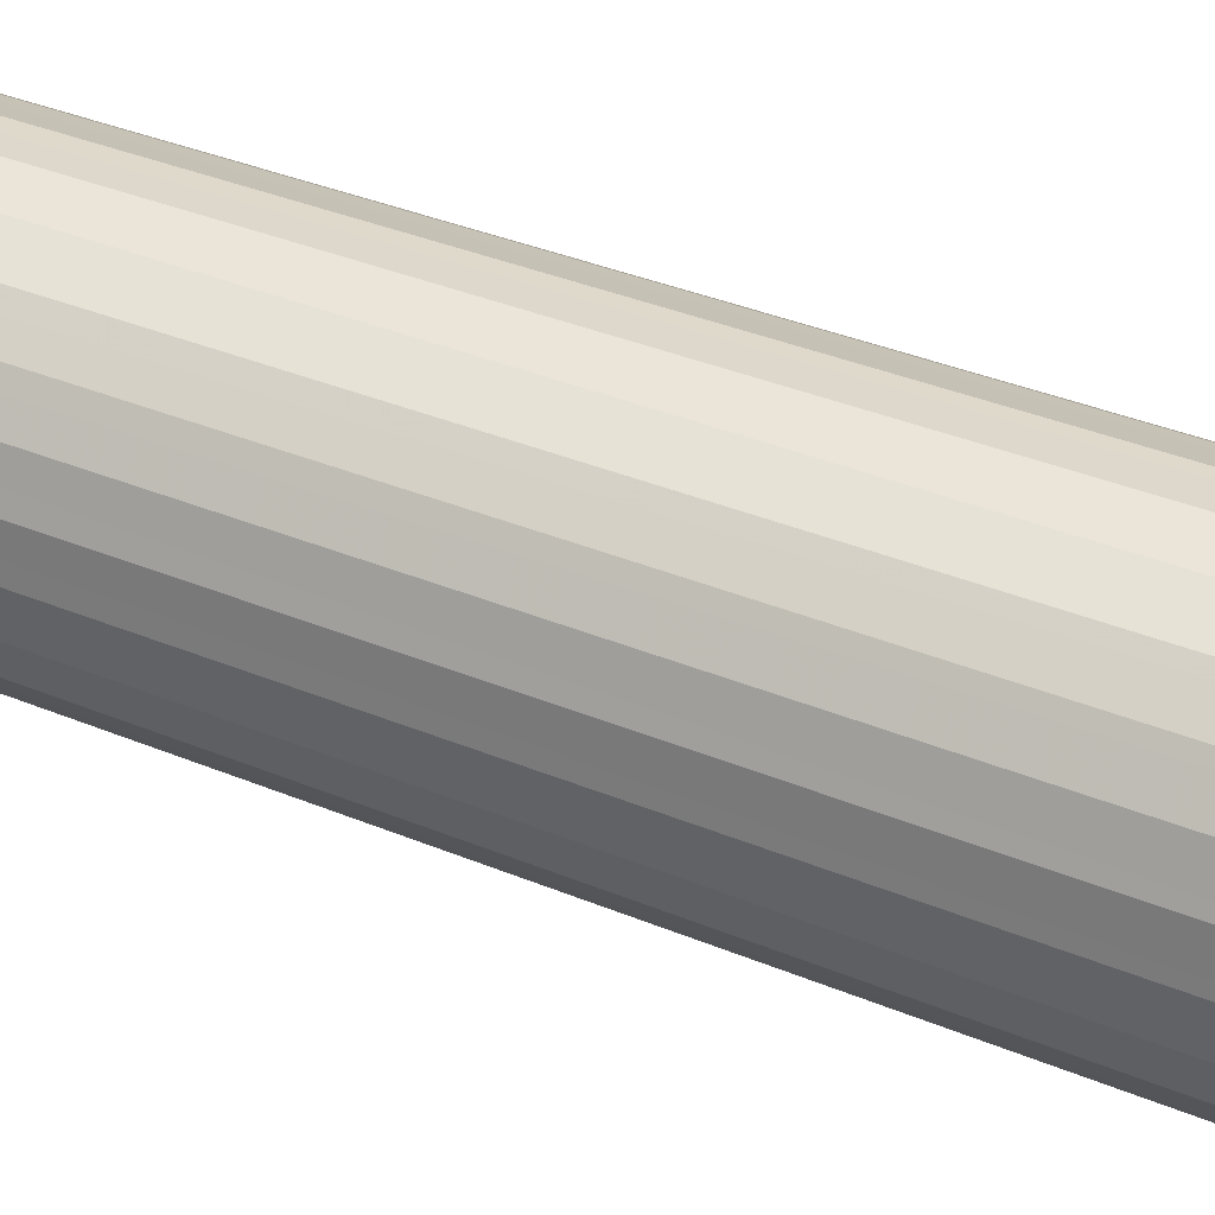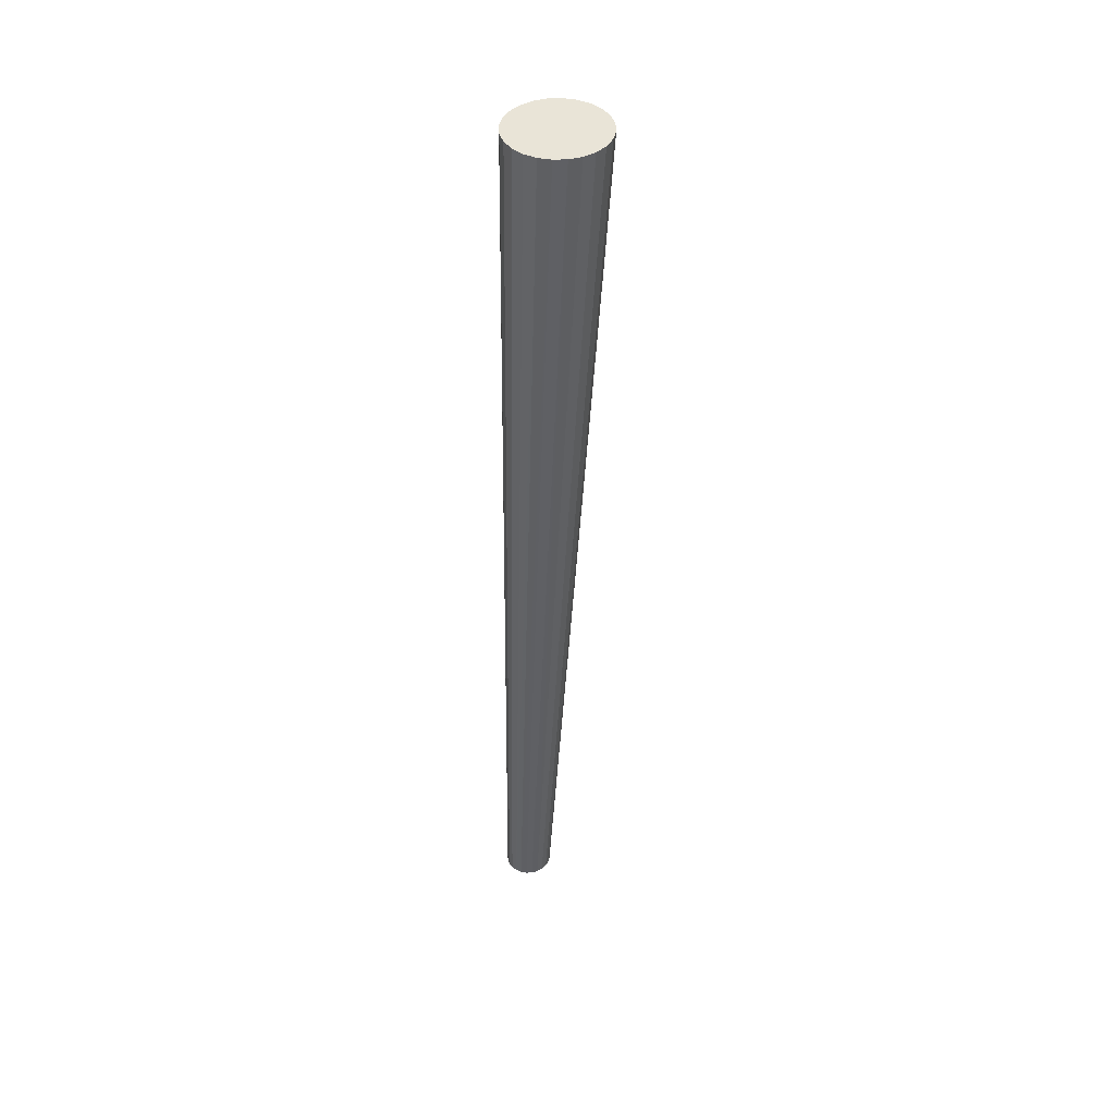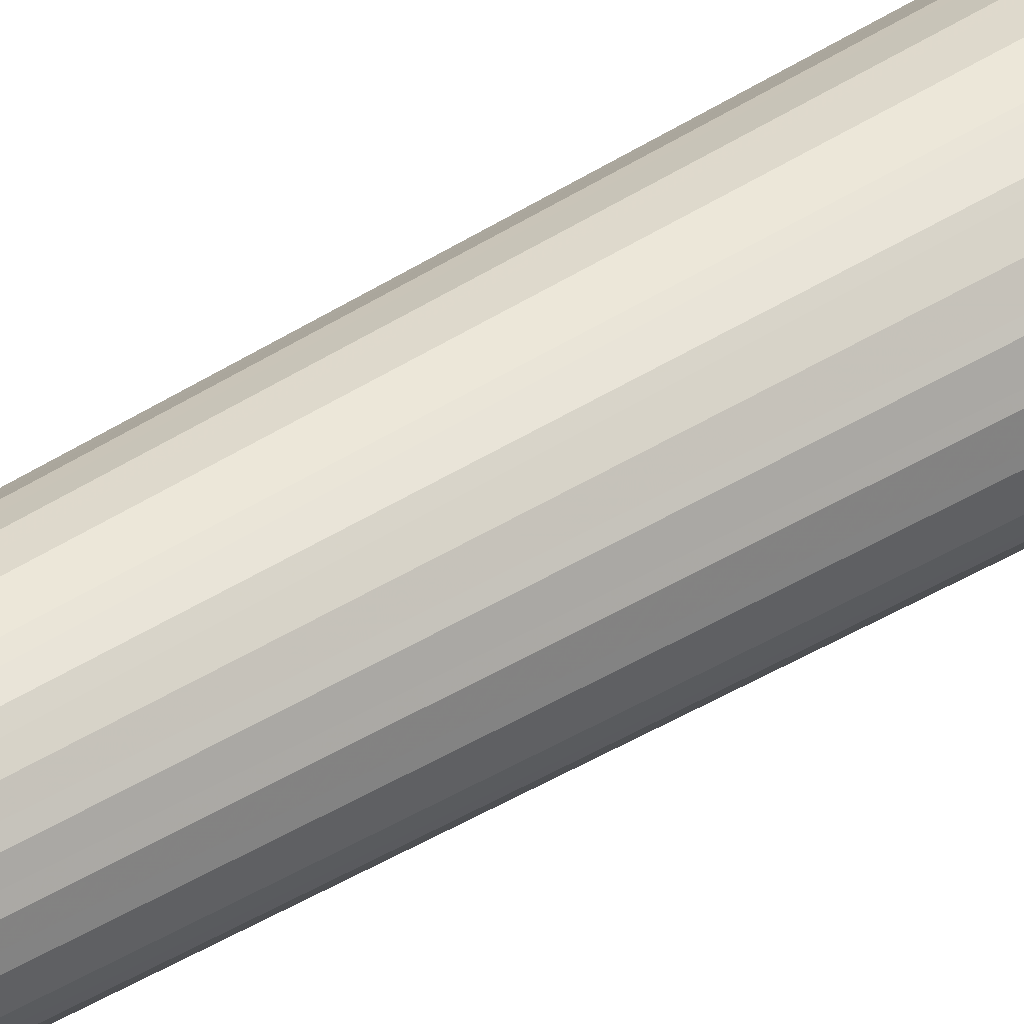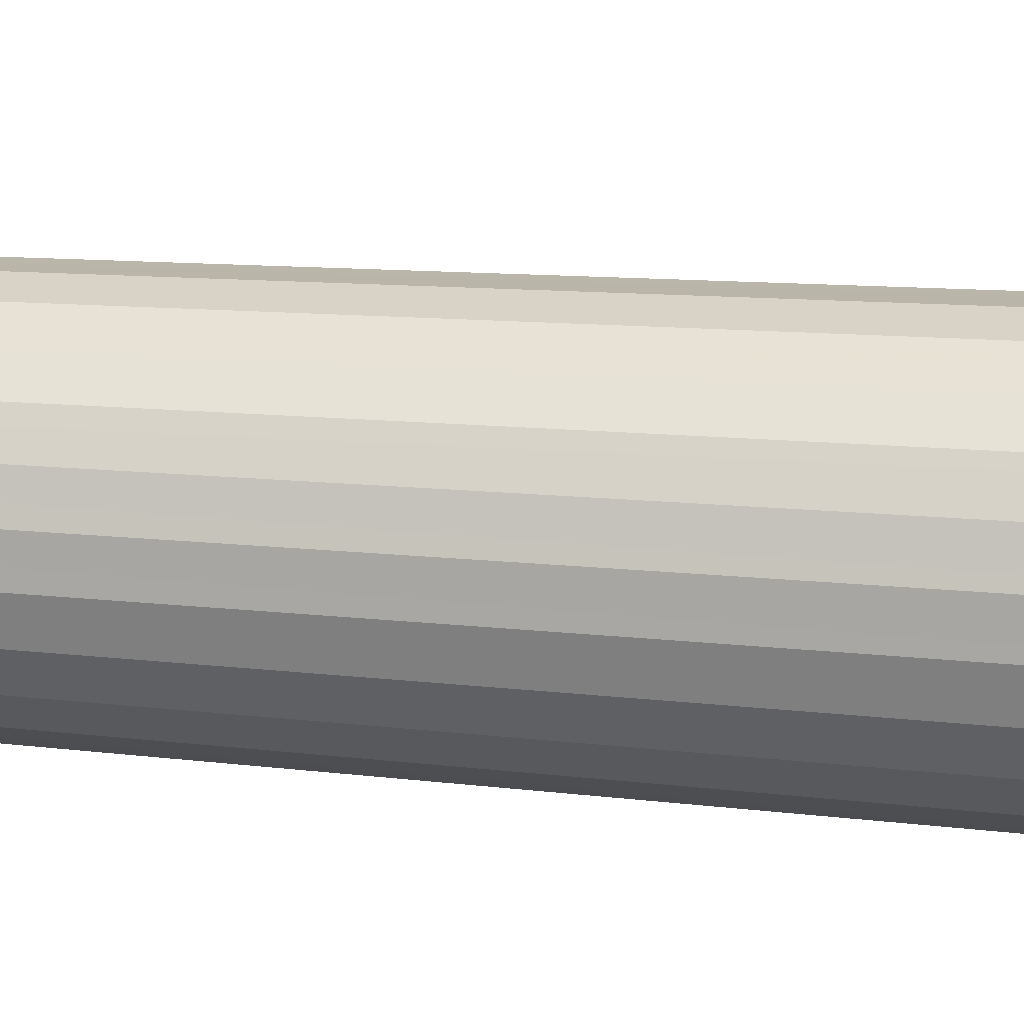
<metadata>
{"format":"obj","ext":"obj","renderer":"f3d","projection":"perspective","resolution":1024,"background":"white","views":[{"elev":52.5,"azim":111.6,"up":"+Z"},{"elev":43.4,"azim":-40.1,"up":"+Y"},{"elev":39.5,"azim":51.2,"up":"+Z"},{"elev":36.3,"azim":96.4,"up":"+Z"}]}
</metadata>
<code>
v 0.2999 -0.8661 0.4301
v 0.3091 -0.8661 0.4301
v 0.3045 -0.8661 0.4307
v 0.2956 -0.8661 0.4284
v 0.3134 -0.8661 0.4284
v 0.3171 -0.8661 0.4256
v 0.2919 -0.8661 0.4256
v 0.32 -0.8661 0.422
v 0.2891 -0.8661 0.422
v 0.2873 -0.8661 0.4178
v 0.3217 -0.8661 0.4178
v 0.3224 -0.8661 0.4133
v 0.2867 -0.8661 0.4133
v 0.2873 -0.8661 0.4087
v 0.3217 -0.8661 0.4087
v 0.32 -0.8661 0.4045
v 0.2891 -0.8661 0.4045
v 0.3171 -0.8661 0.4009
v 0.2919 -0.8661 0.4009
v 0.2956 -0.8661 0.3981
v 0.3134 -0.8661 0.3981
v 0.2999 -0.8661 0.3964
v 0.3091 -0.8661 0.3964
v 0.3045 -0.8661 0.3958
v 0.2999 -0.8661 0.3964
v 0.3217 -0.167 0.3958
v 0.3045 -0.8661 0.3958
v 0.3307 -0.167 0.397
v 0.3091 -0.8661 0.3964
v 0.3391 -0.167 0.4005
v 0.3134 -0.8661 0.3981
v 0.3464 -0.167 0.406
v 0.3171 -0.8661 0.4009
v 0.32 -0.8661 0.4045
v 0.3519 -0.167 0.4133
v 0.3217 -0.8661 0.4087
v 0.3554 -0.167 0.4217
v 0.3224 -0.8661 0.4133
v 0.3566 -0.167 0.4307
v 0.3217 -0.8661 0.4178
v 0.3554 -0.167 0.4398
v 0.32 -0.8661 0.422
v 0.3519 -0.167 0.4482
v 0.3171 -0.8661 0.4256
v 0.3134 -0.8661 0.4284
v 0.3391 -0.167 0.461
v 0.3091 -0.8661 0.4301
v 0.3307 -0.167 0.4645
v 0.3045 -0.8661 0.4307
v 0.3217 -0.167 0.4657
v 0.2999 -0.8661 0.4301
v 0.3126 -0.167 0.4645
v 0.2956 -0.8661 0.4284
v 0.3042 -0.167 0.461
v 0.2919 -0.8661 0.4256
v 0.2969 -0.167 0.4555
v 0.2891 -0.8661 0.422
v 0.2914 -0.167 0.4482
v 0.2873 -0.8661 0.4178
v 0.2879 -0.167 0.4398
v 0.2867 -0.8661 0.4133
v 0.2867 -0.167 0.4307
v 0.2873 -0.8661 0.4087
v 0.2879 -0.167 0.4217
v 0.2891 -0.8661 0.4045
v 0.2914 -0.167 0.4133
v 0.2919 -0.8661 0.4009
v 0.3042 -0.167 0.4005
v 0.2956 -0.8661 0.3981
v 0.3126 -0.167 0.397
v 0.3464 -0.167 0.4555
v 0.2969 -0.167 0.406
v 0.3307 -0.167 0.4645
v 0.3126 -0.167 0.4645
v 0.3217 -0.167 0.4657
v 0.3391 -0.167 0.461
v 0.3042 -0.167 0.461
v 0.3464 -0.167 0.4555
v 0.2969 -0.167 0.4555
v 0.3519 -0.167 0.4482
v 0.2914 -0.167 0.4482
v 0.3554 -0.167 0.4398
v 0.2879 -0.167 0.4398
v 0.3566 -0.167 0.4307
v 0.2867 -0.167 0.4307
v 0.3554 -0.167 0.4217
v 0.2879 -0.167 0.4217
v 0.3519 -0.167 0.4133
v 0.2914 -0.167 0.4133
v 0.3464 -0.167 0.406
v 0.2969 -0.167 0.406
v 0.3391 -0.167 0.4005
v 0.3042 -0.167 0.4005
v 0.3307 -0.167 0.397
v 0.3126 -0.167 0.397
v 0.3217 -0.167 0.3958
f 1 2 3
f 2 1 4
f 2 4 5
f 5 4 6
f 6 4 7
f 6 7 8
f 8 7 9
f 8 9 10
f 8 10 11
f 11 10 12
f 12 10 13
f 12 13 14
f 12 14 15
f 15 14 16
f 16 14 17
f 16 17 18
f 18 17 19
f 18 19 20
f 18 20 21
f 21 20 22
f 21 22 23
f 23 22 24
f 25 26 27
f 27 28 29
f 29 30 31
f 31 32 33
f 32 34 33
f 35 36 34
f 37 38 36
f 39 40 38
f 41 42 40
f 43 44 42
f 45 44 46
f 47 45 48
f 49 47 50
f 51 49 52
f 53 51 54
f 55 53 56
f 56 57 55
f 58 59 57
f 60 61 59
f 62 63 61
f 64 65 63
f 66 67 65
f 67 68 69
f 69 70 25
f 25 70 26
f 27 26 28
f 29 28 30
f 31 30 32
f 35 34 32
f 37 36 35
f 39 38 37
f 41 40 39
f 43 42 41
f 71 44 43
f 44 71 46
f 45 46 48
f 47 48 50
f 49 50 52
f 51 52 54
f 53 54 56
f 58 57 56
f 60 59 58
f 62 61 60
f 64 63 62
f 66 65 64
f 72 67 66
f 67 72 68
f 69 68 70
f 73 74 75
f 74 73 76
f 74 76 77
f 77 76 78
f 77 78 79
f 79 78 80
f 79 80 81
f 81 80 82
f 81 82 83
f 83 82 84
f 83 84 85
f 85 84 86
f 85 86 87
f 87 86 88
f 87 88 89
f 89 88 90
f 89 90 91
f 91 90 92
f 91 92 93
f 93 92 94
f 93 94 95
f 95 94 96

</code>
